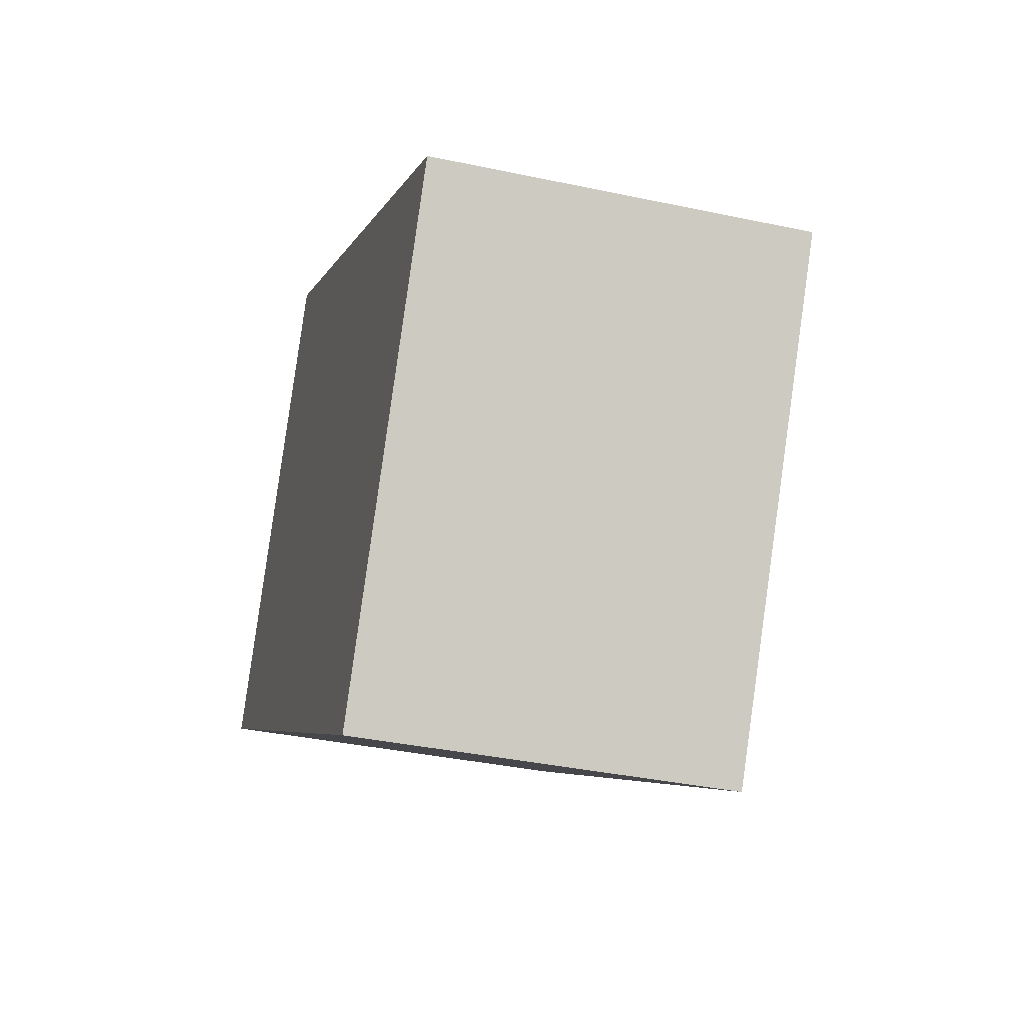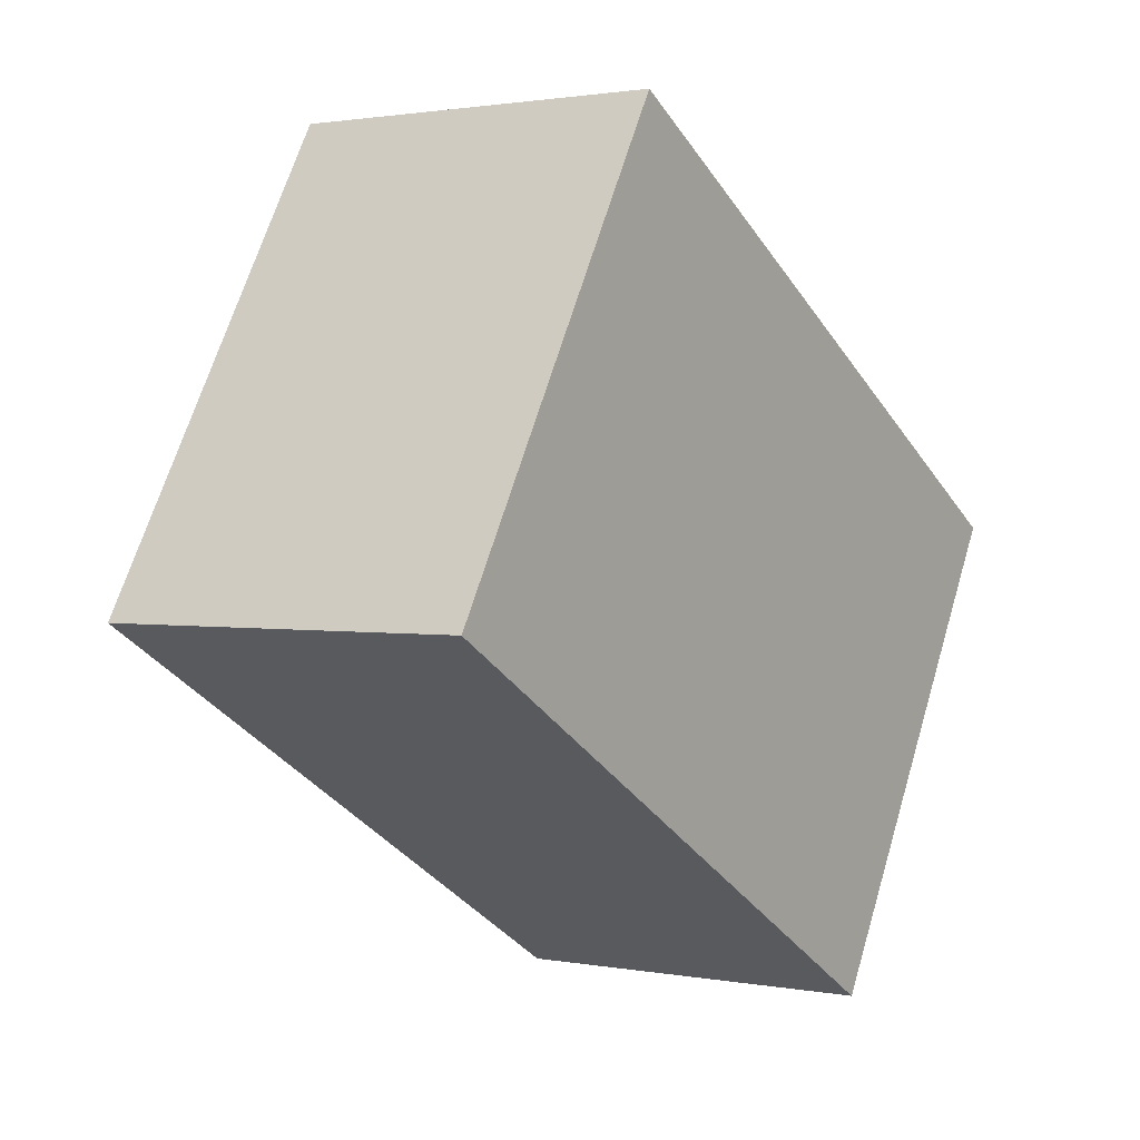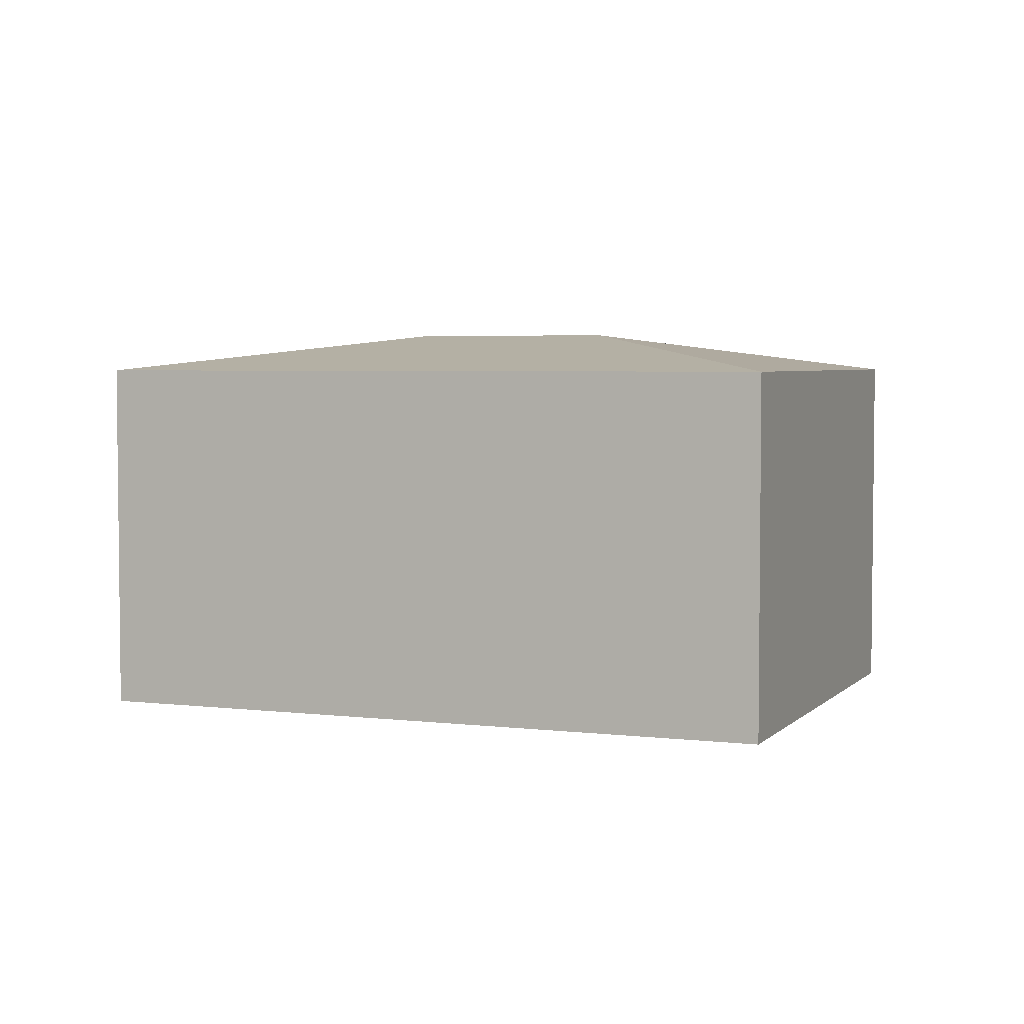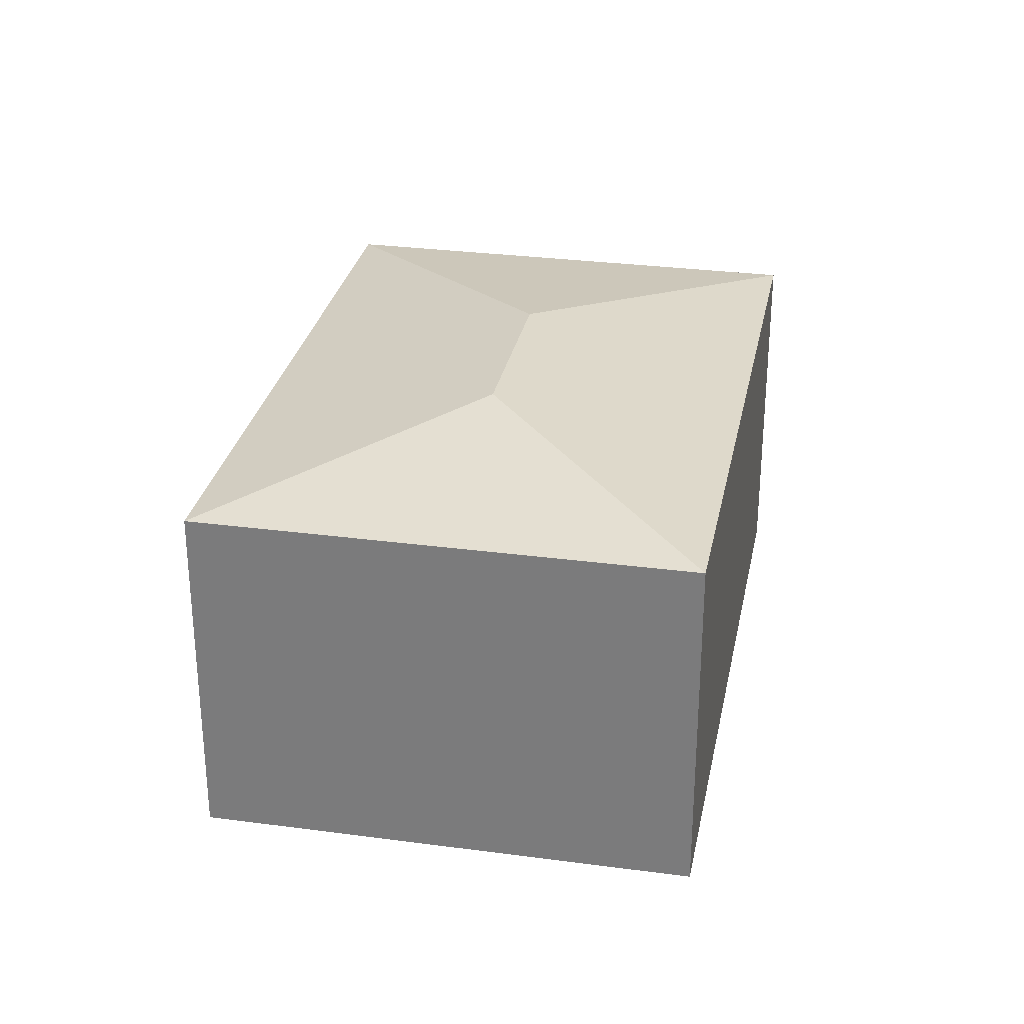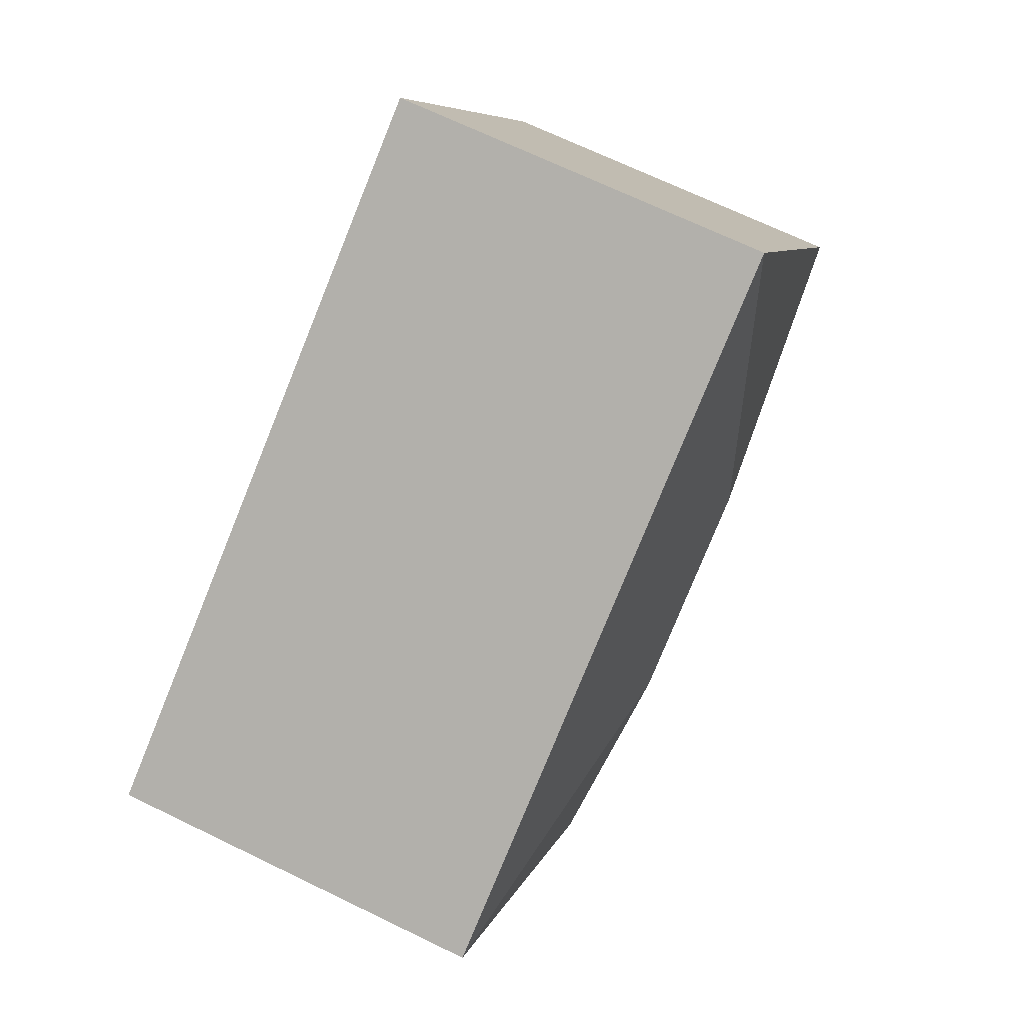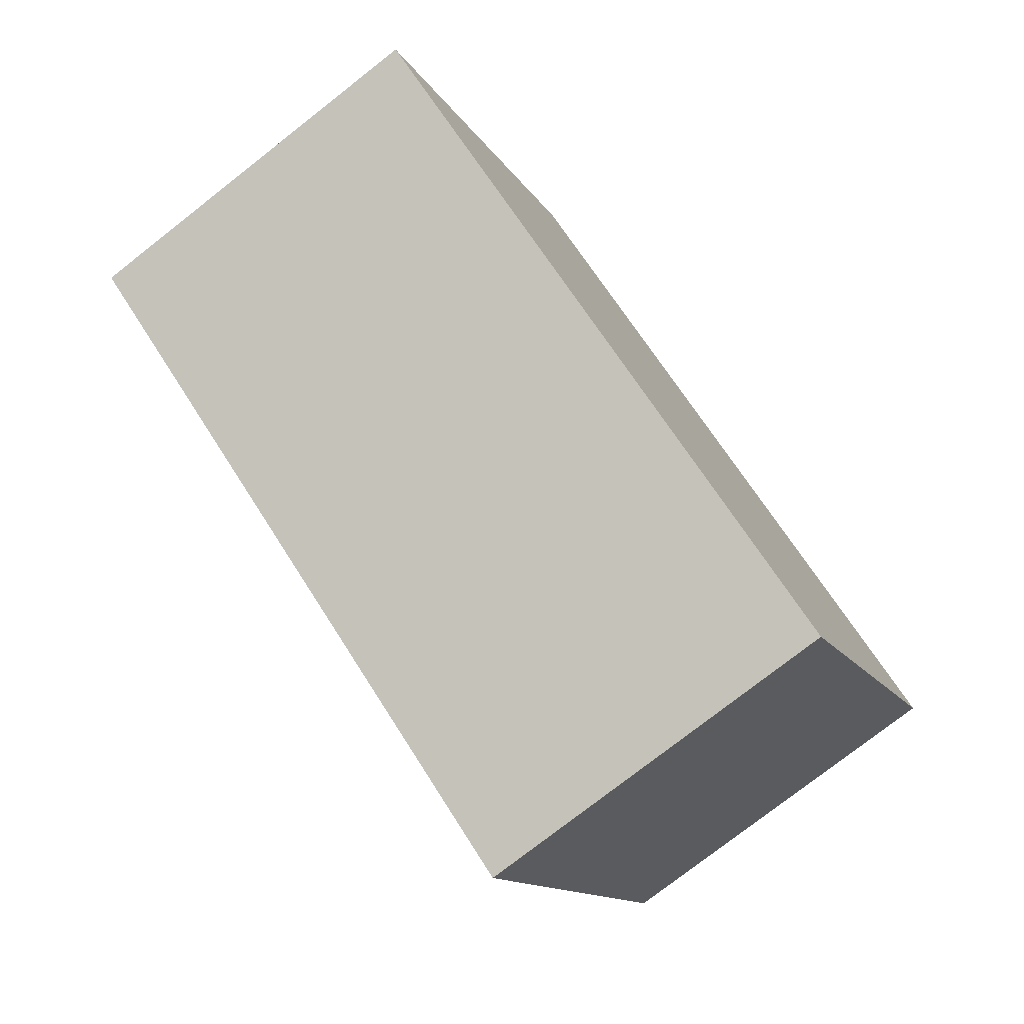
<metadata>
{"format":"obj","ext":"obj","renderer":"f3d","projection":"perspective","resolution":1024,"background":"white","views":[{"elev":-36.4,"azim":74.4,"up":"+Z"},{"elev":1.5,"azim":-55.9,"up":"+Z"},{"elev":4.1,"azim":-127.6,"up":"+Y"},{"elev":29.5,"azim":131.8,"up":"+Y"},{"elev":68.9,"azim":115.9,"up":"+Z"},{"elev":-77.0,"azim":-52.0,"up":"+Z"}]}
</metadata>
<code>
v  4.046 3.059 -0.127
v  1.994 2.764 3.362
v  6.724 2.764 0.557
v  2.678 3.059 0.684
v  0 2.764 1.692e-16
v  4.73 2.764 -2.805
v  4.73 1.718e-16 -2.805
v  0 0 0
v  1.994 -2.059e-16 3.362
v  6.724 -3.411e-17 0.557
g defaultobject
f 1 2 3
f 2 1 4
f 4 5 2
f 1 3 6
f 4 6 5
f 6 4 1
f 7 5 6
f 5 7 8
f 8 2 5
f 2 8 9
f 9 3 2
f 3 9 10
f 10 6 3
f 6 10 7
f 7 9 8
f 9 7 10

</code>
